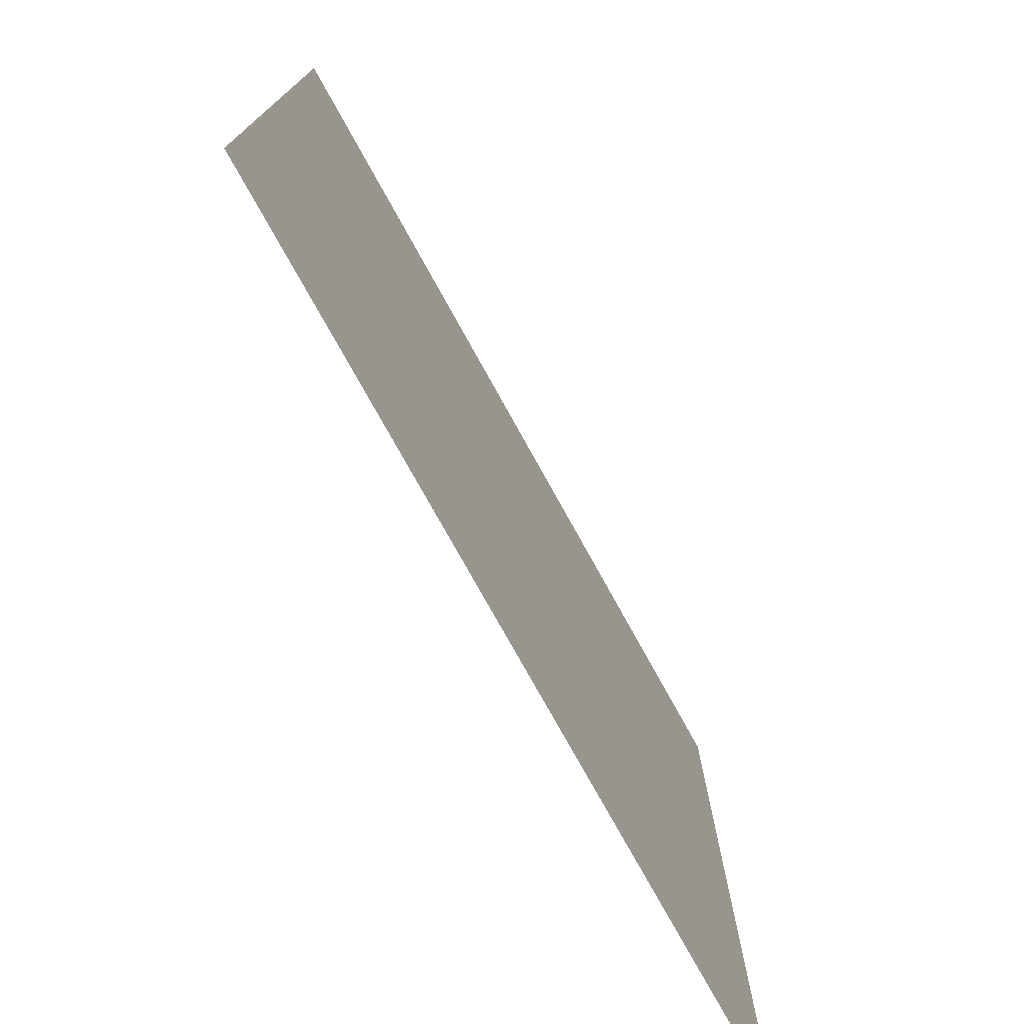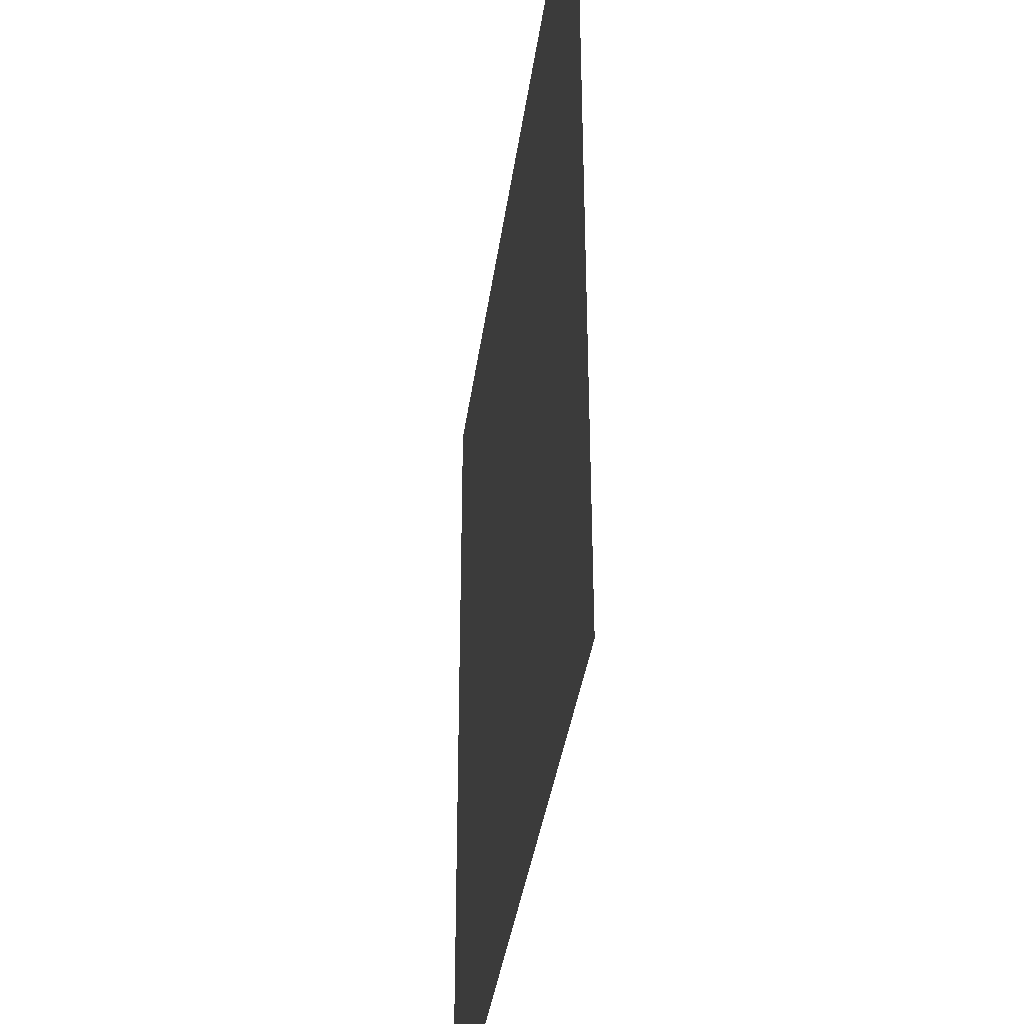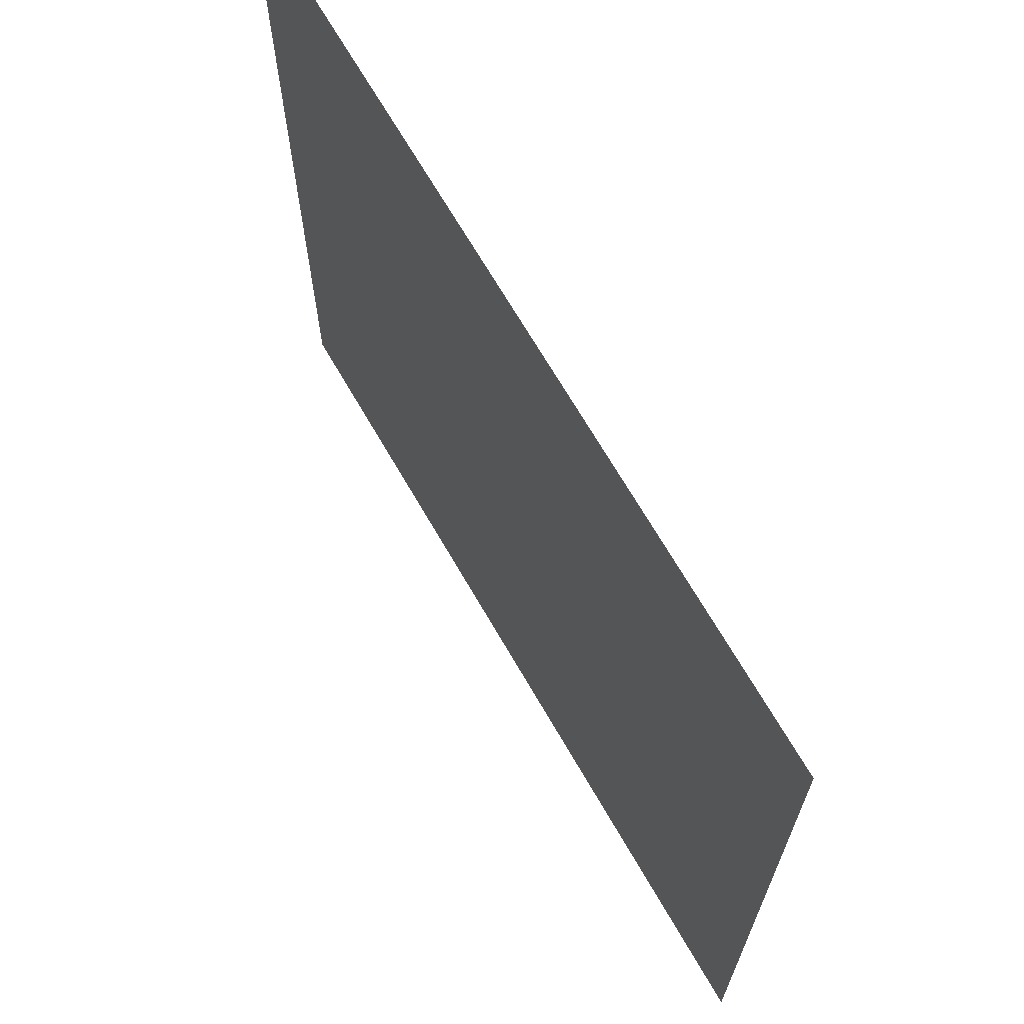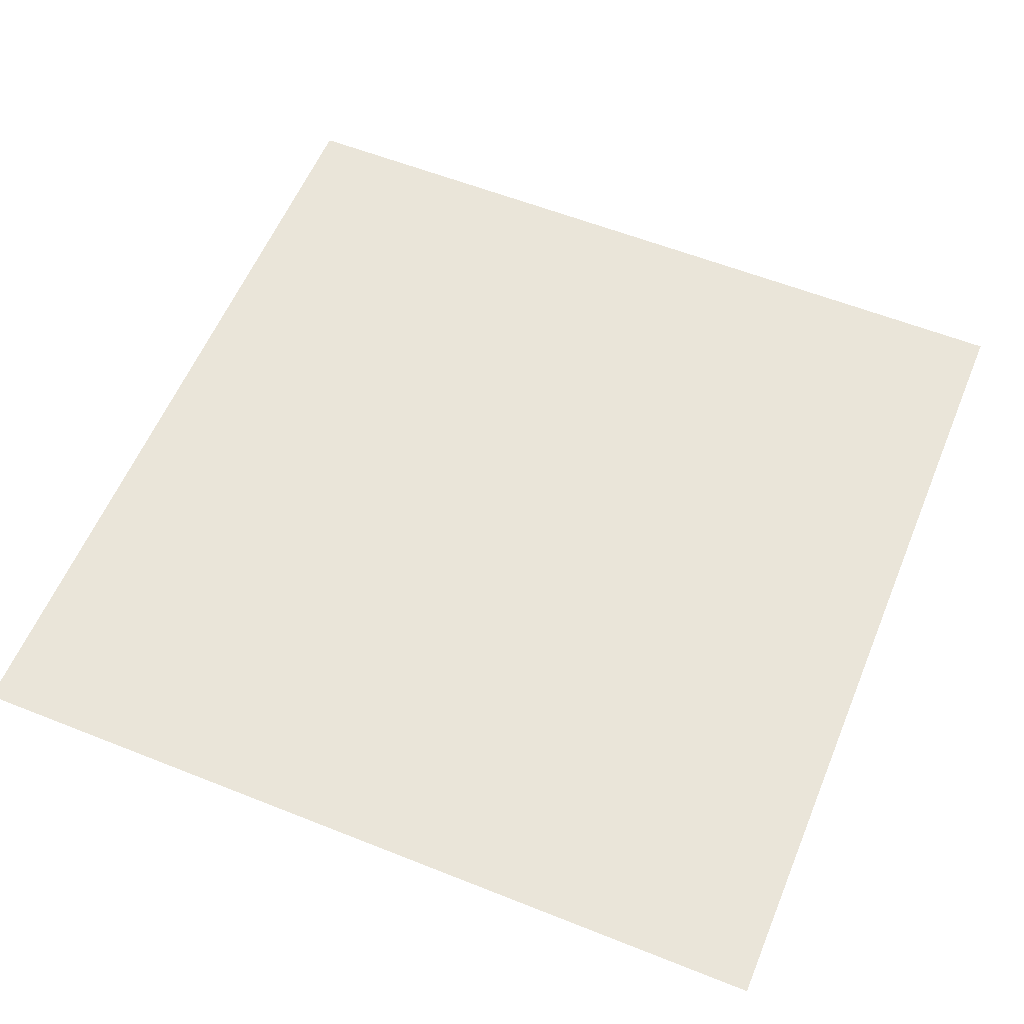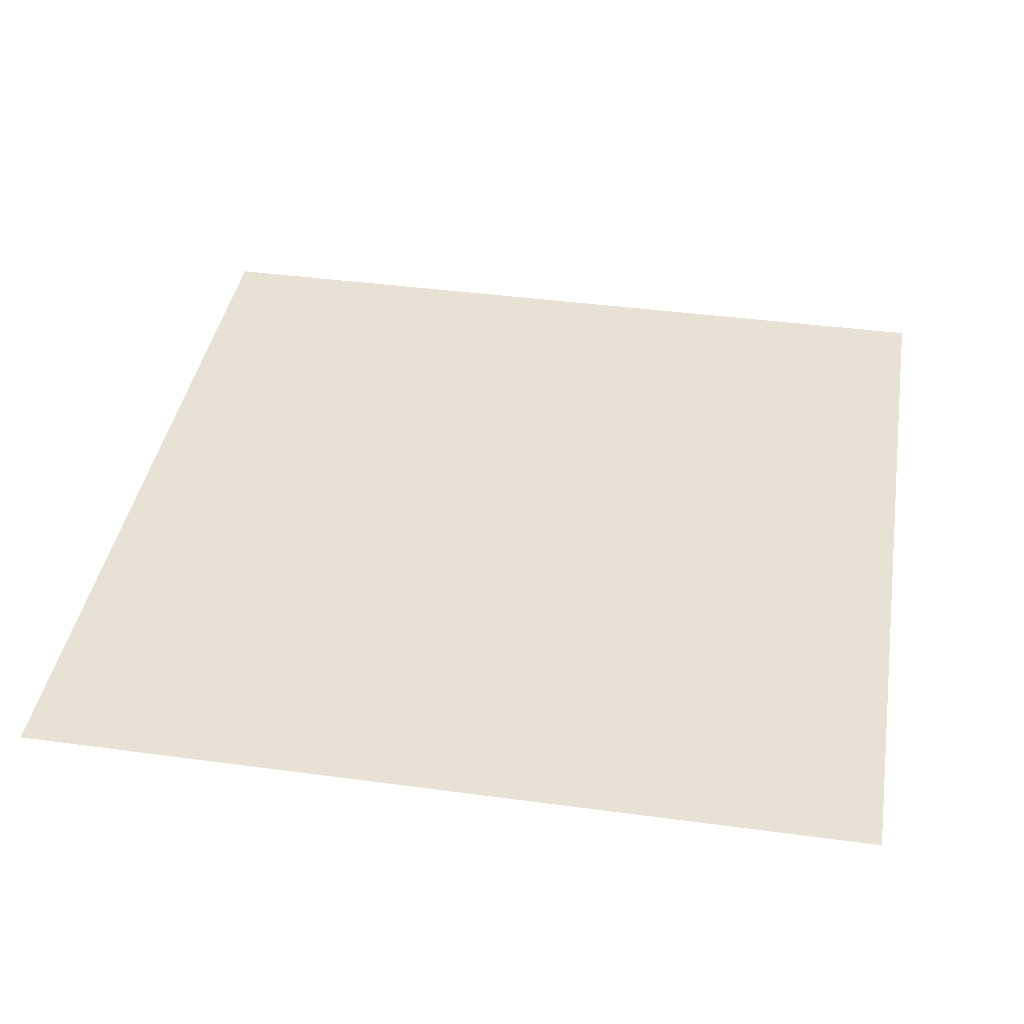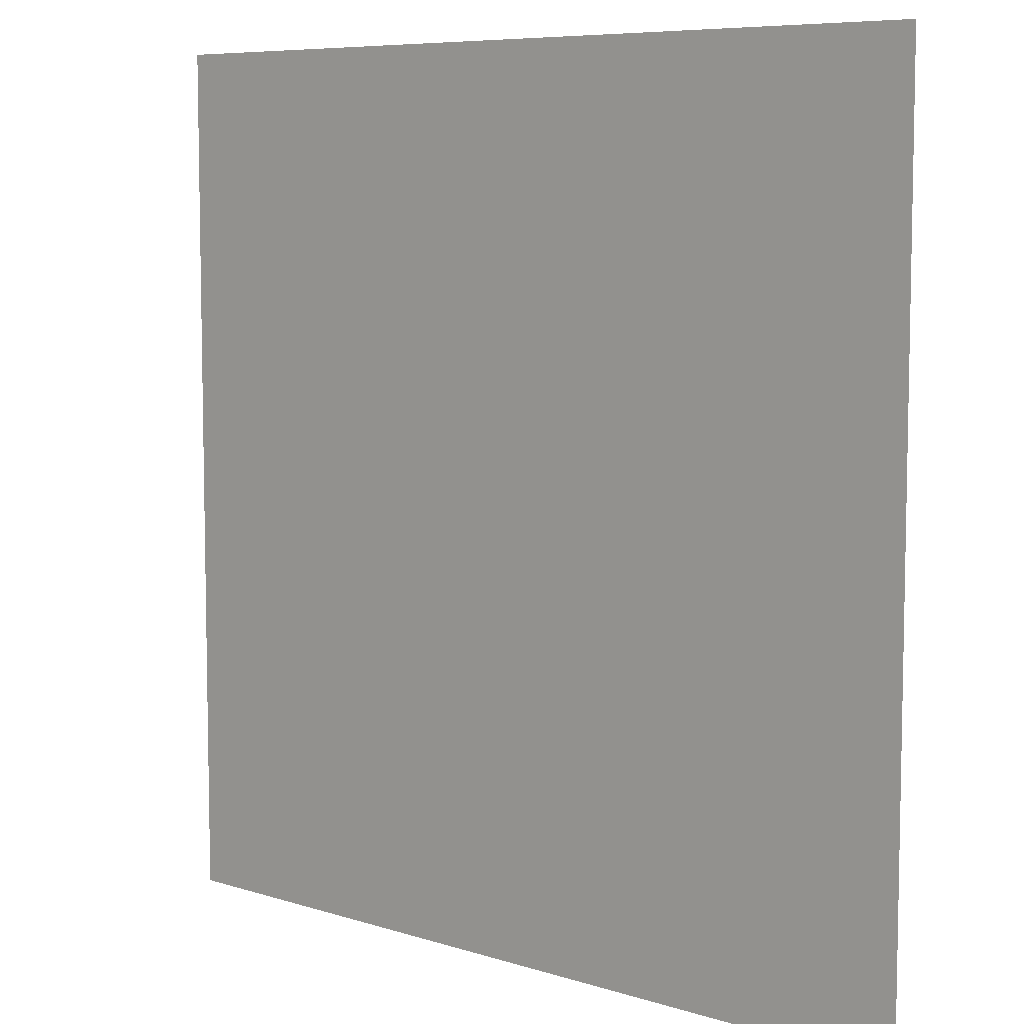
<metadata>
{"format":"obj","ext":"obj","renderer":"f3d","projection":"perspective","resolution":1024,"background":"white","views":[{"elev":-76.3,"azim":-61.0,"up":"+Z"},{"elev":-37.0,"azim":-97.6,"up":"+Z"},{"elev":68.6,"azim":-120.0,"up":"+Z"},{"elev":58.1,"azim":-67.6,"up":"+Y"},{"elev":40.0,"azim":99.5,"up":"+Y"},{"elev":7.4,"azim":-137.9,"up":"+Z"}]}
</metadata>
<code>
o ground
v -0.5 0 0.5
v 0.5 0 0.5
v -0.5 0 -0.5
v 0.5 0 -0.5
g ground
f 1 2 3
f 3 2 4

</code>
